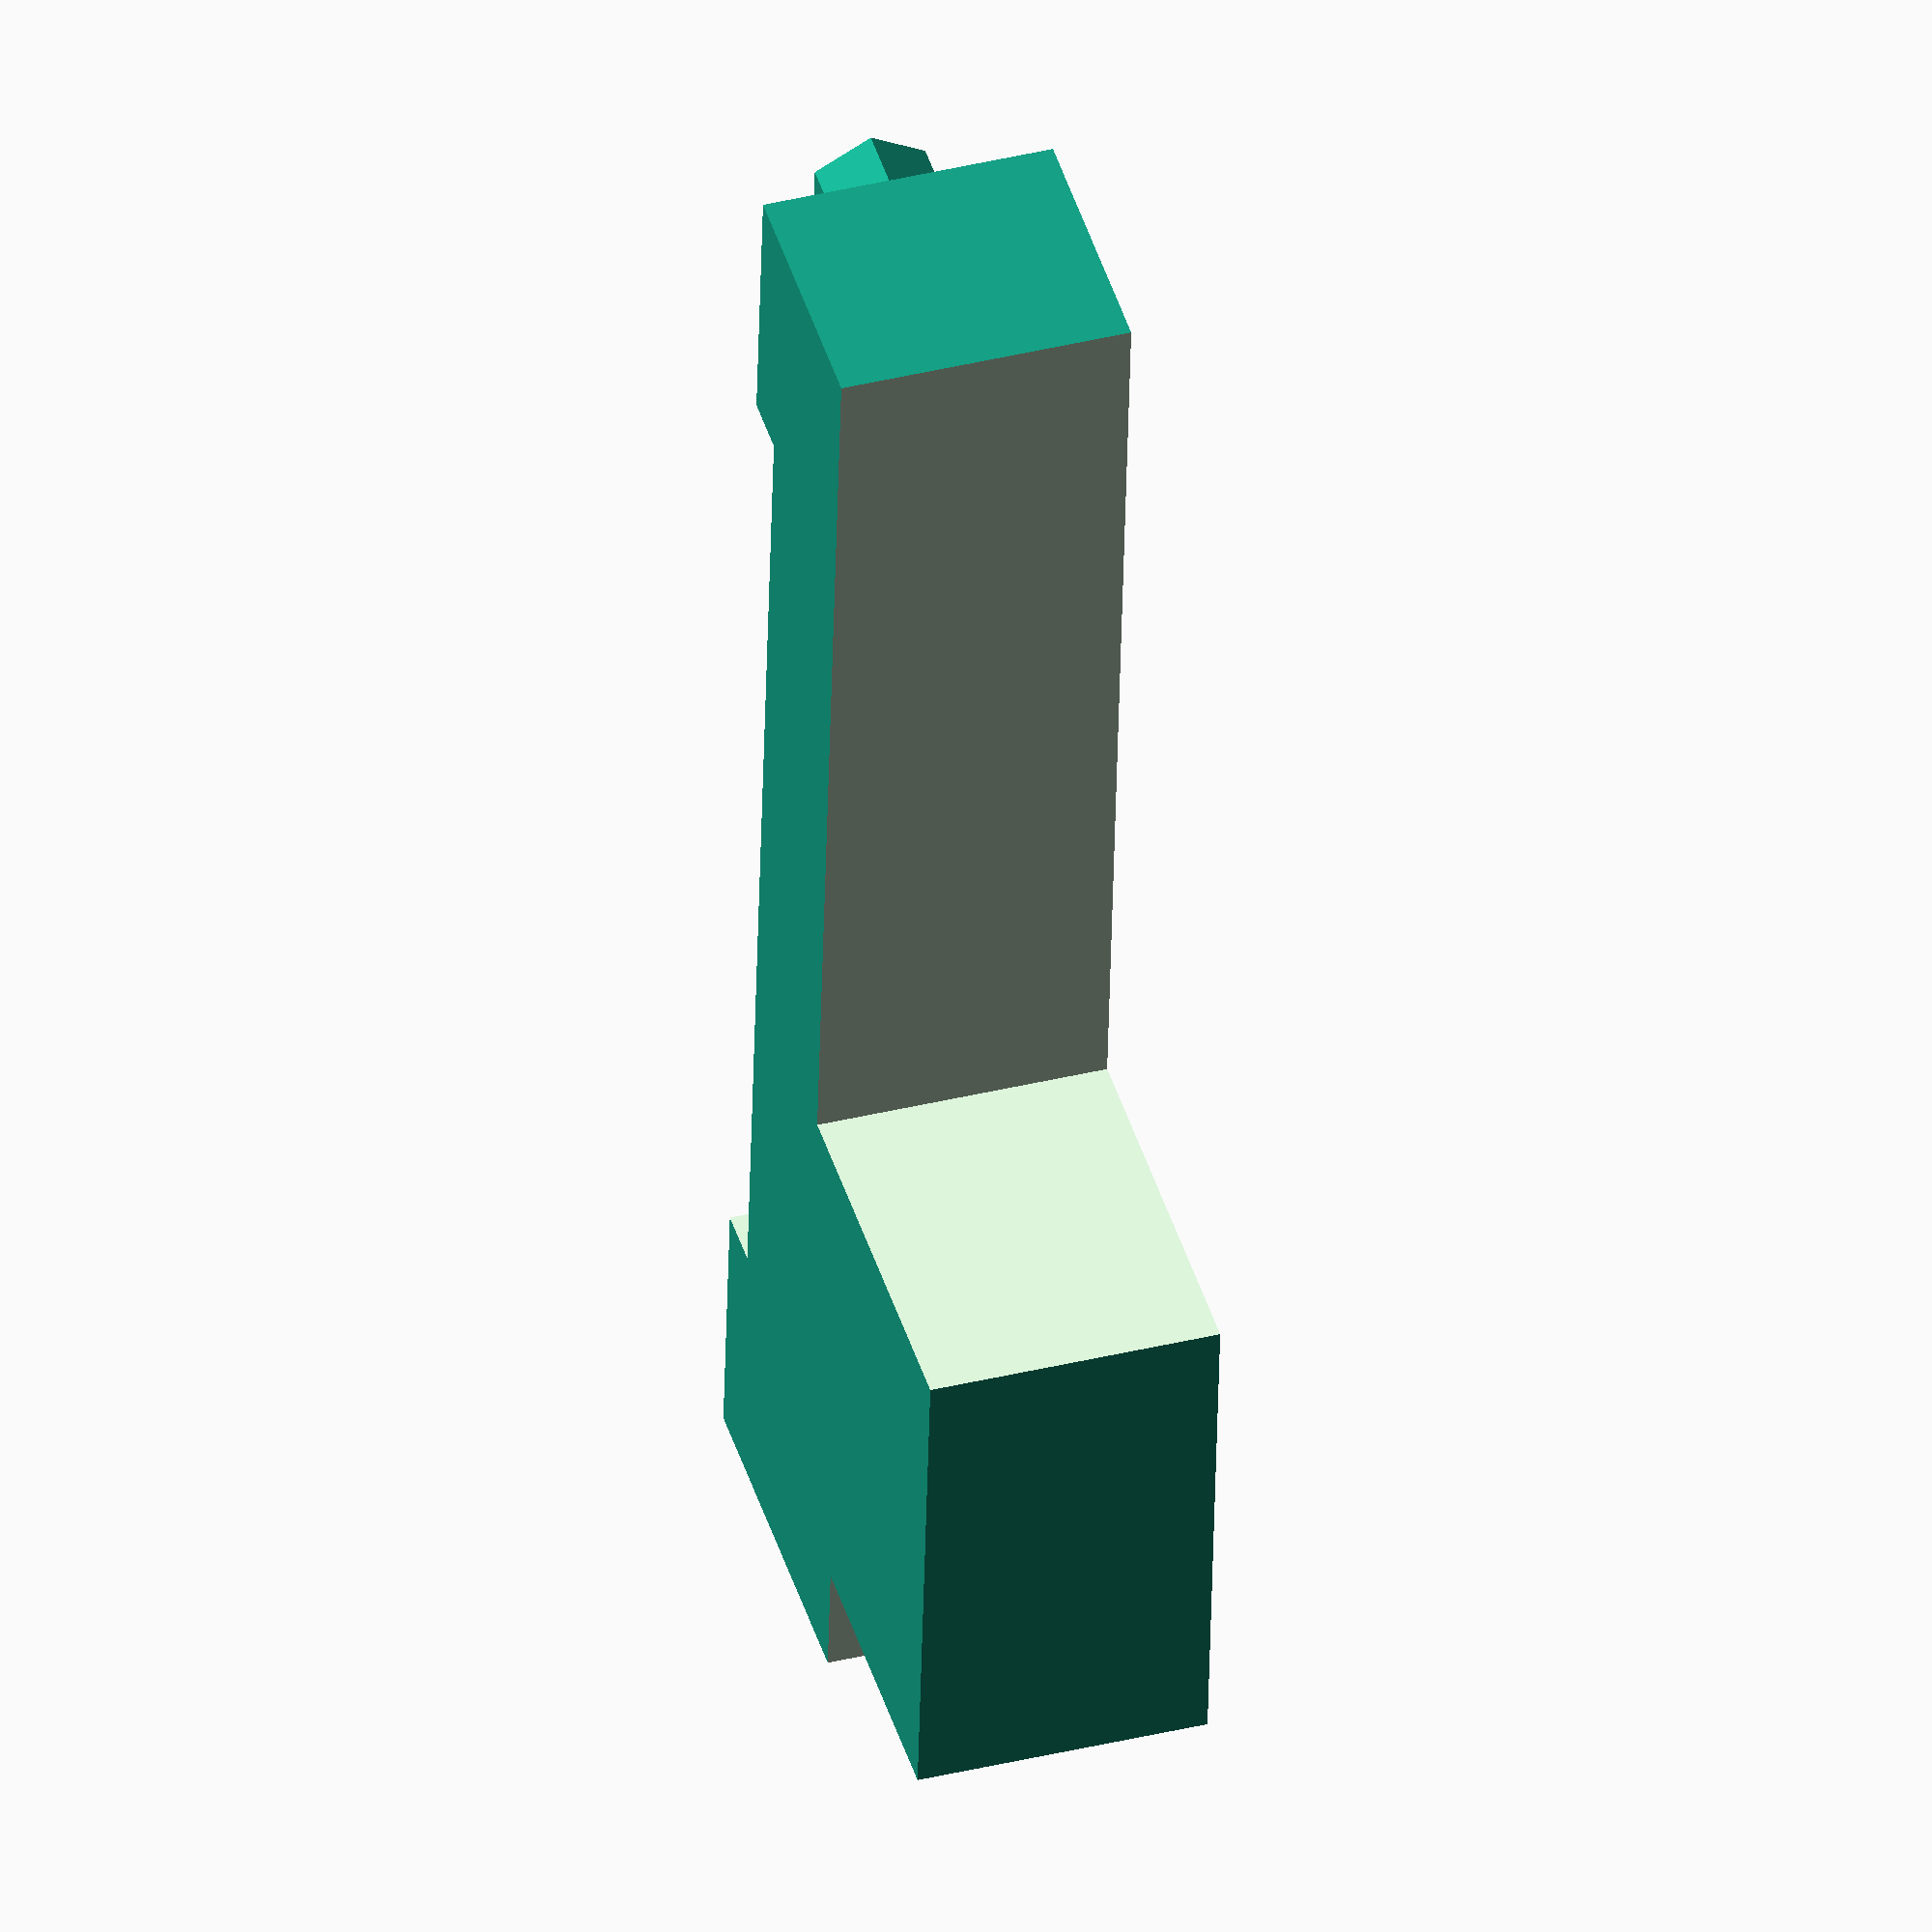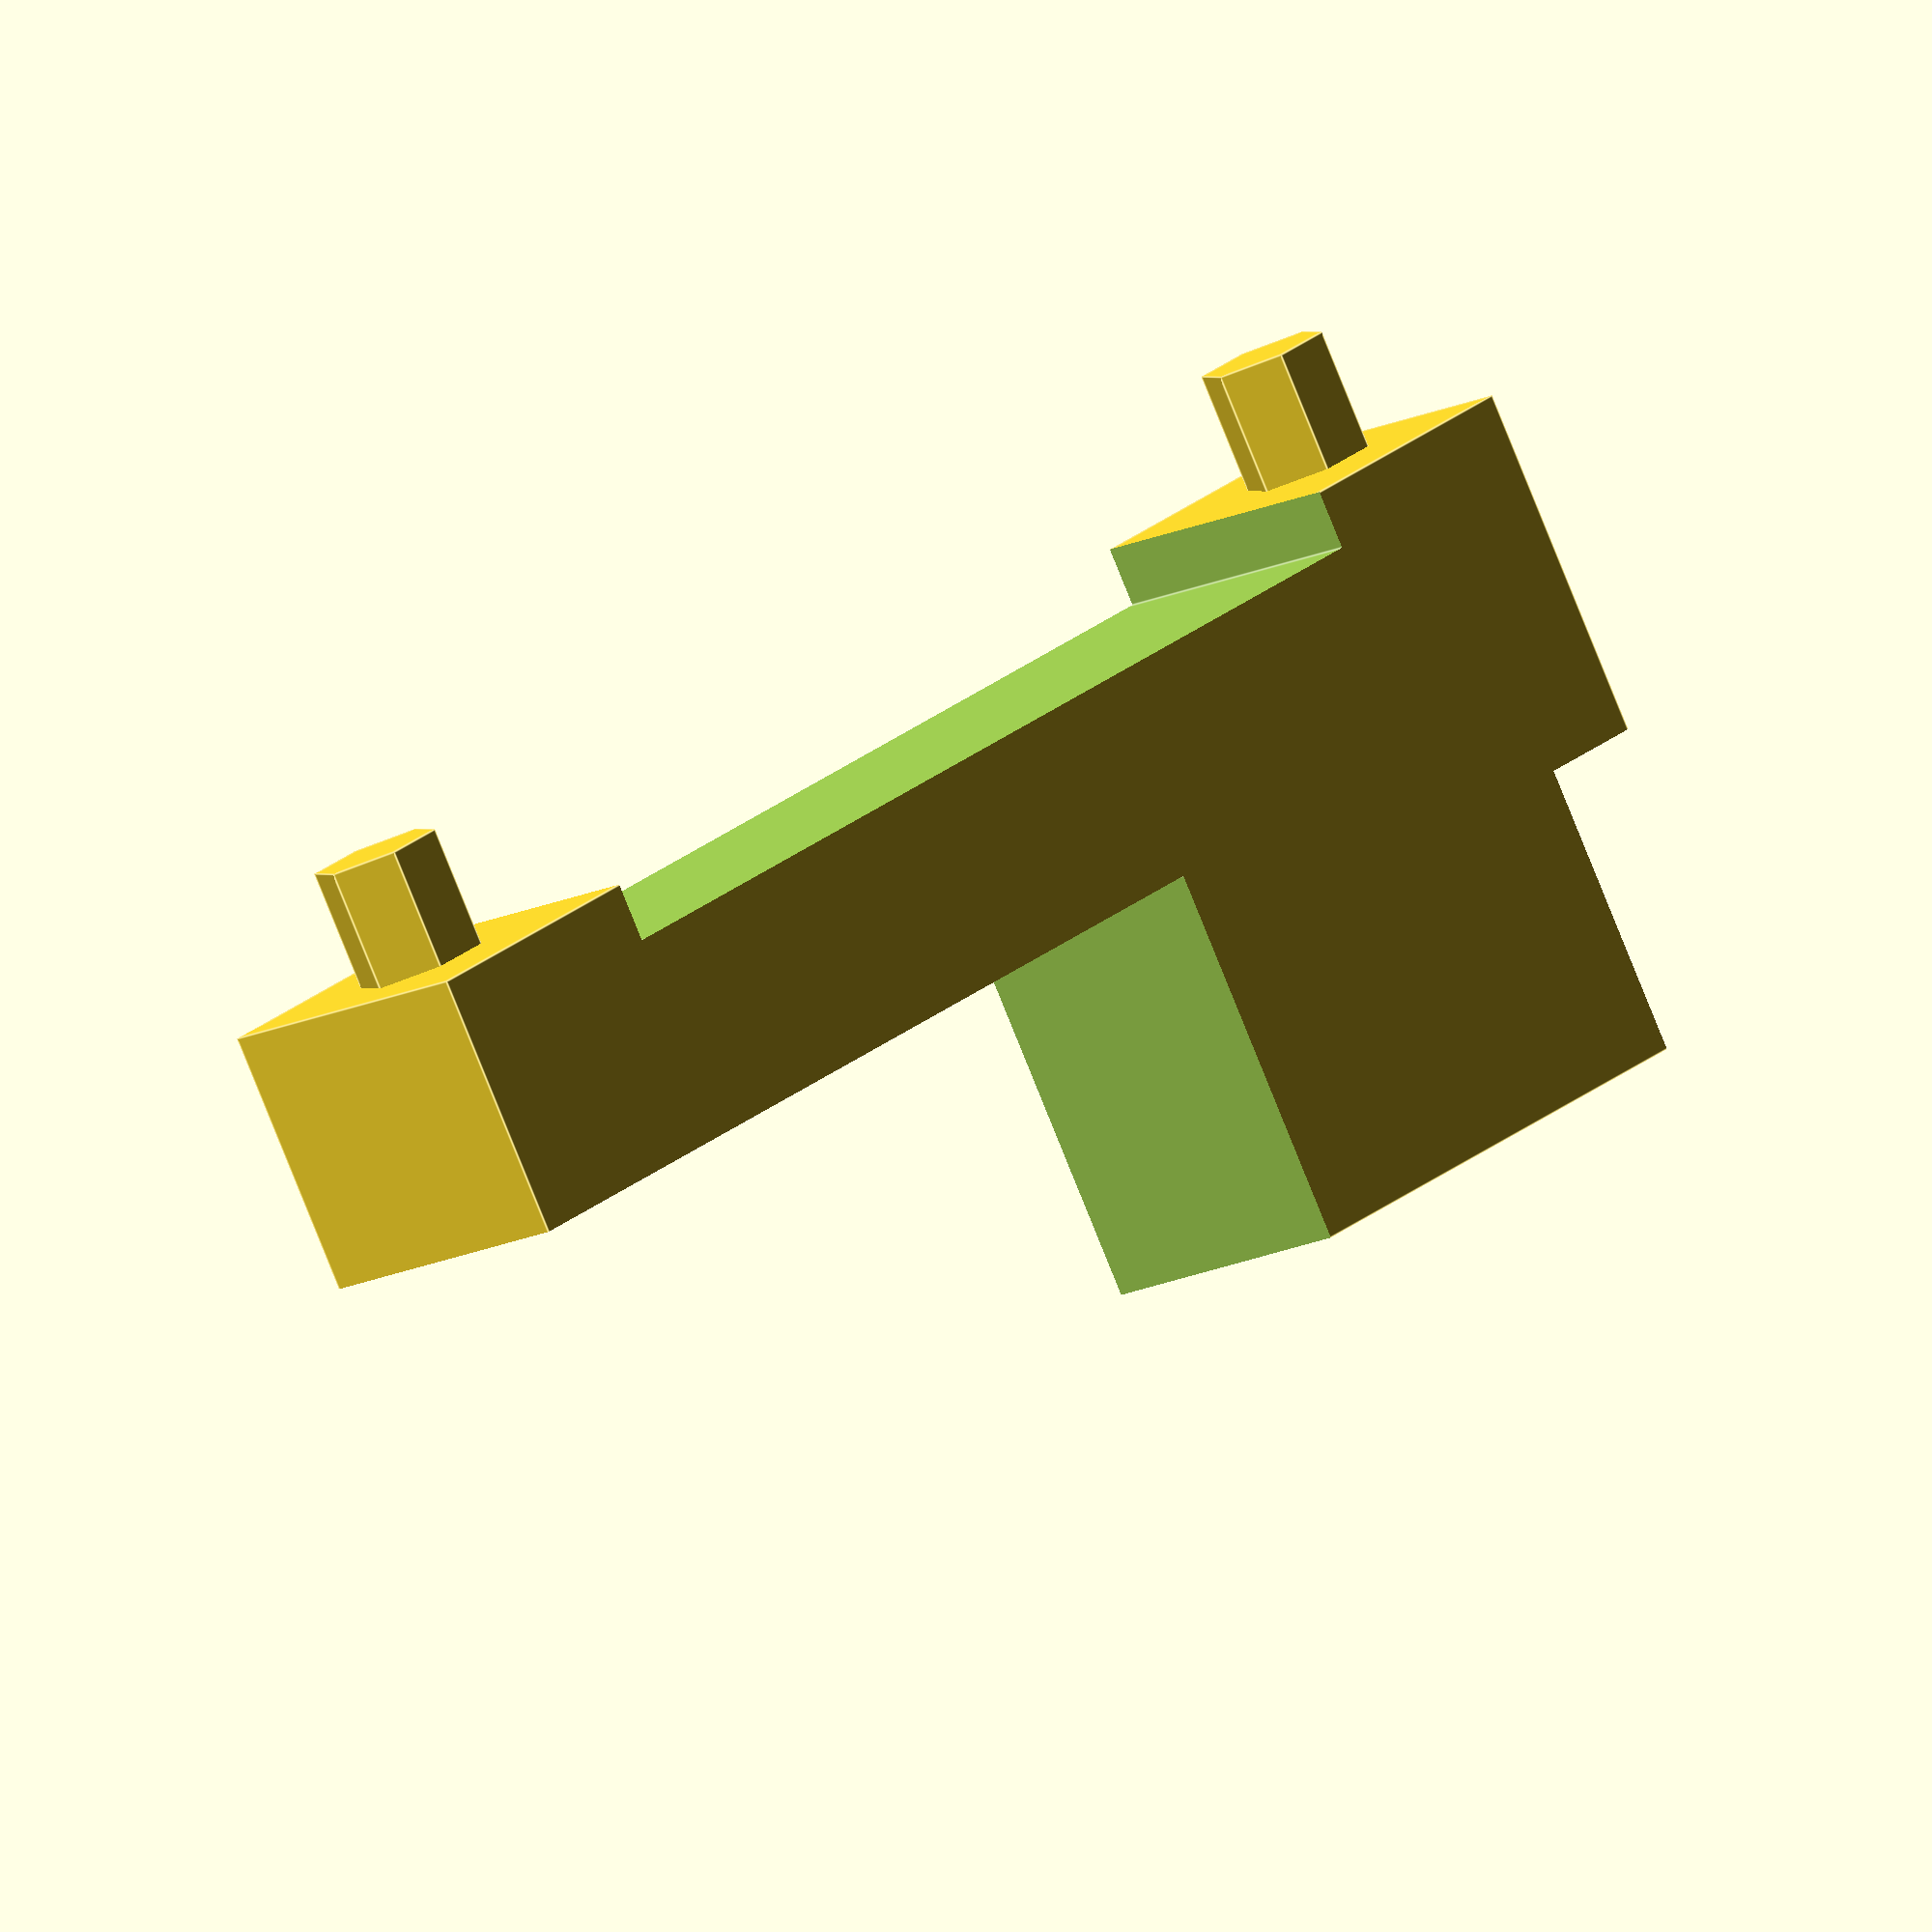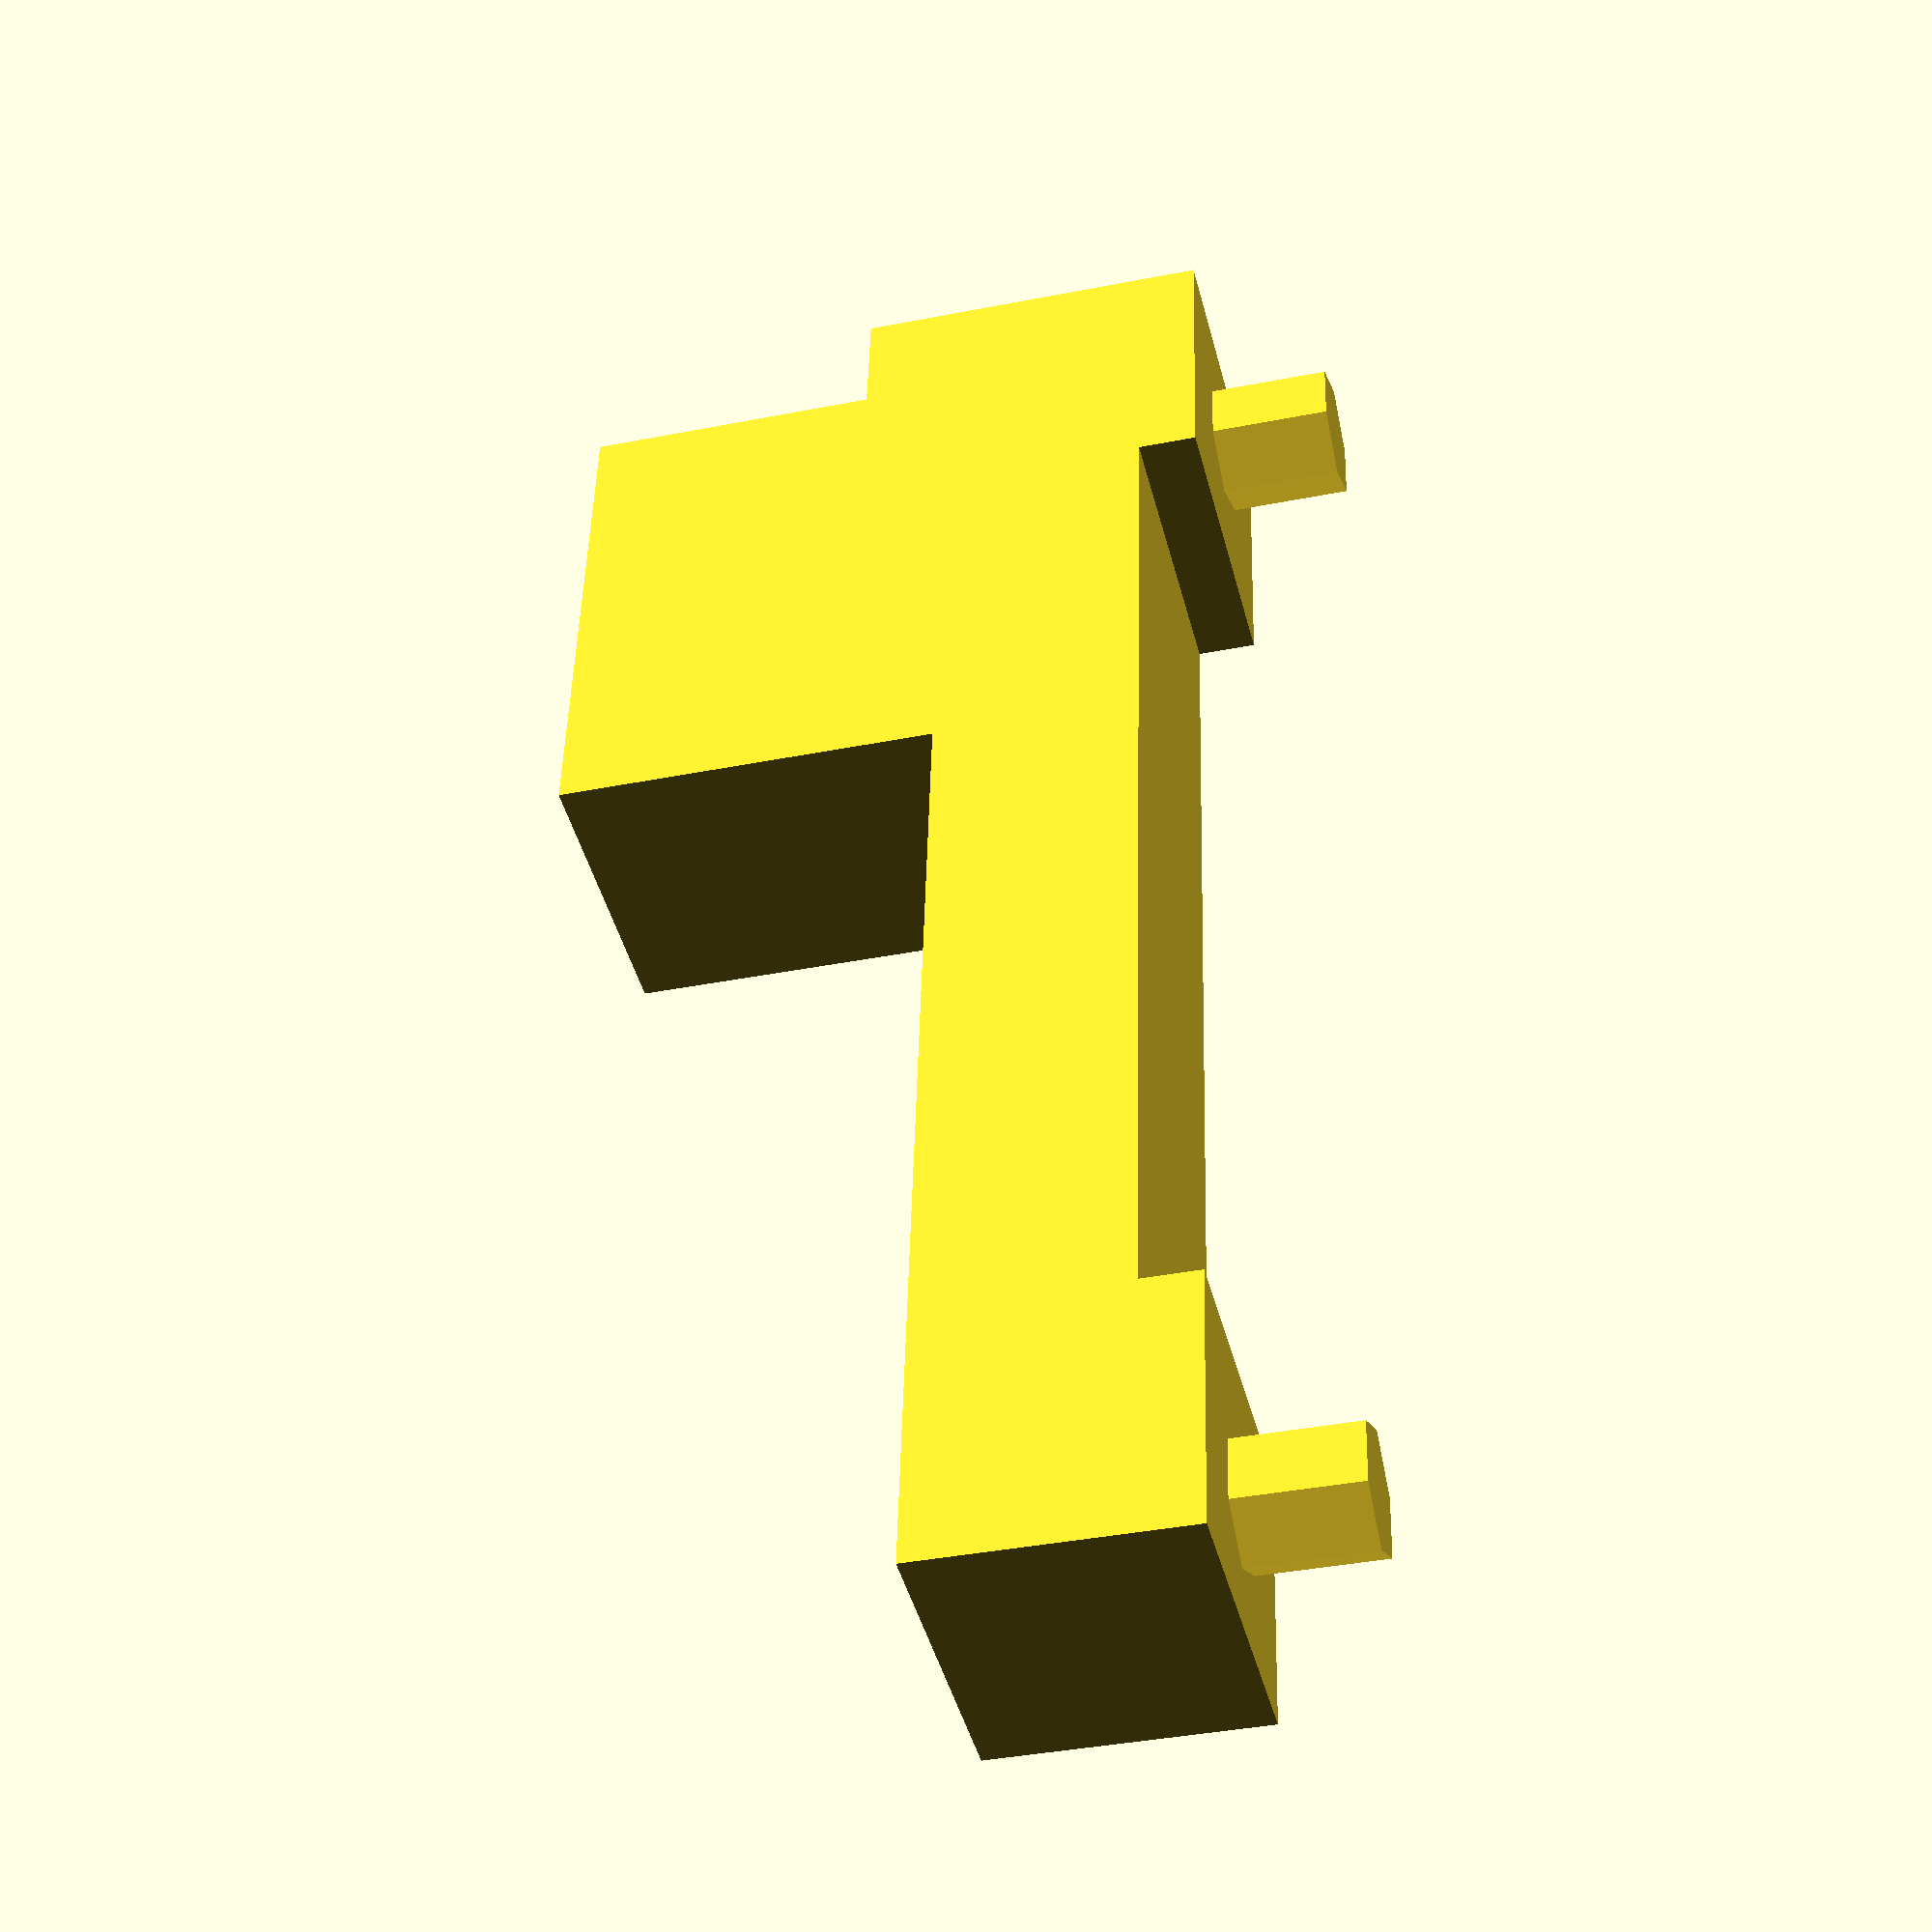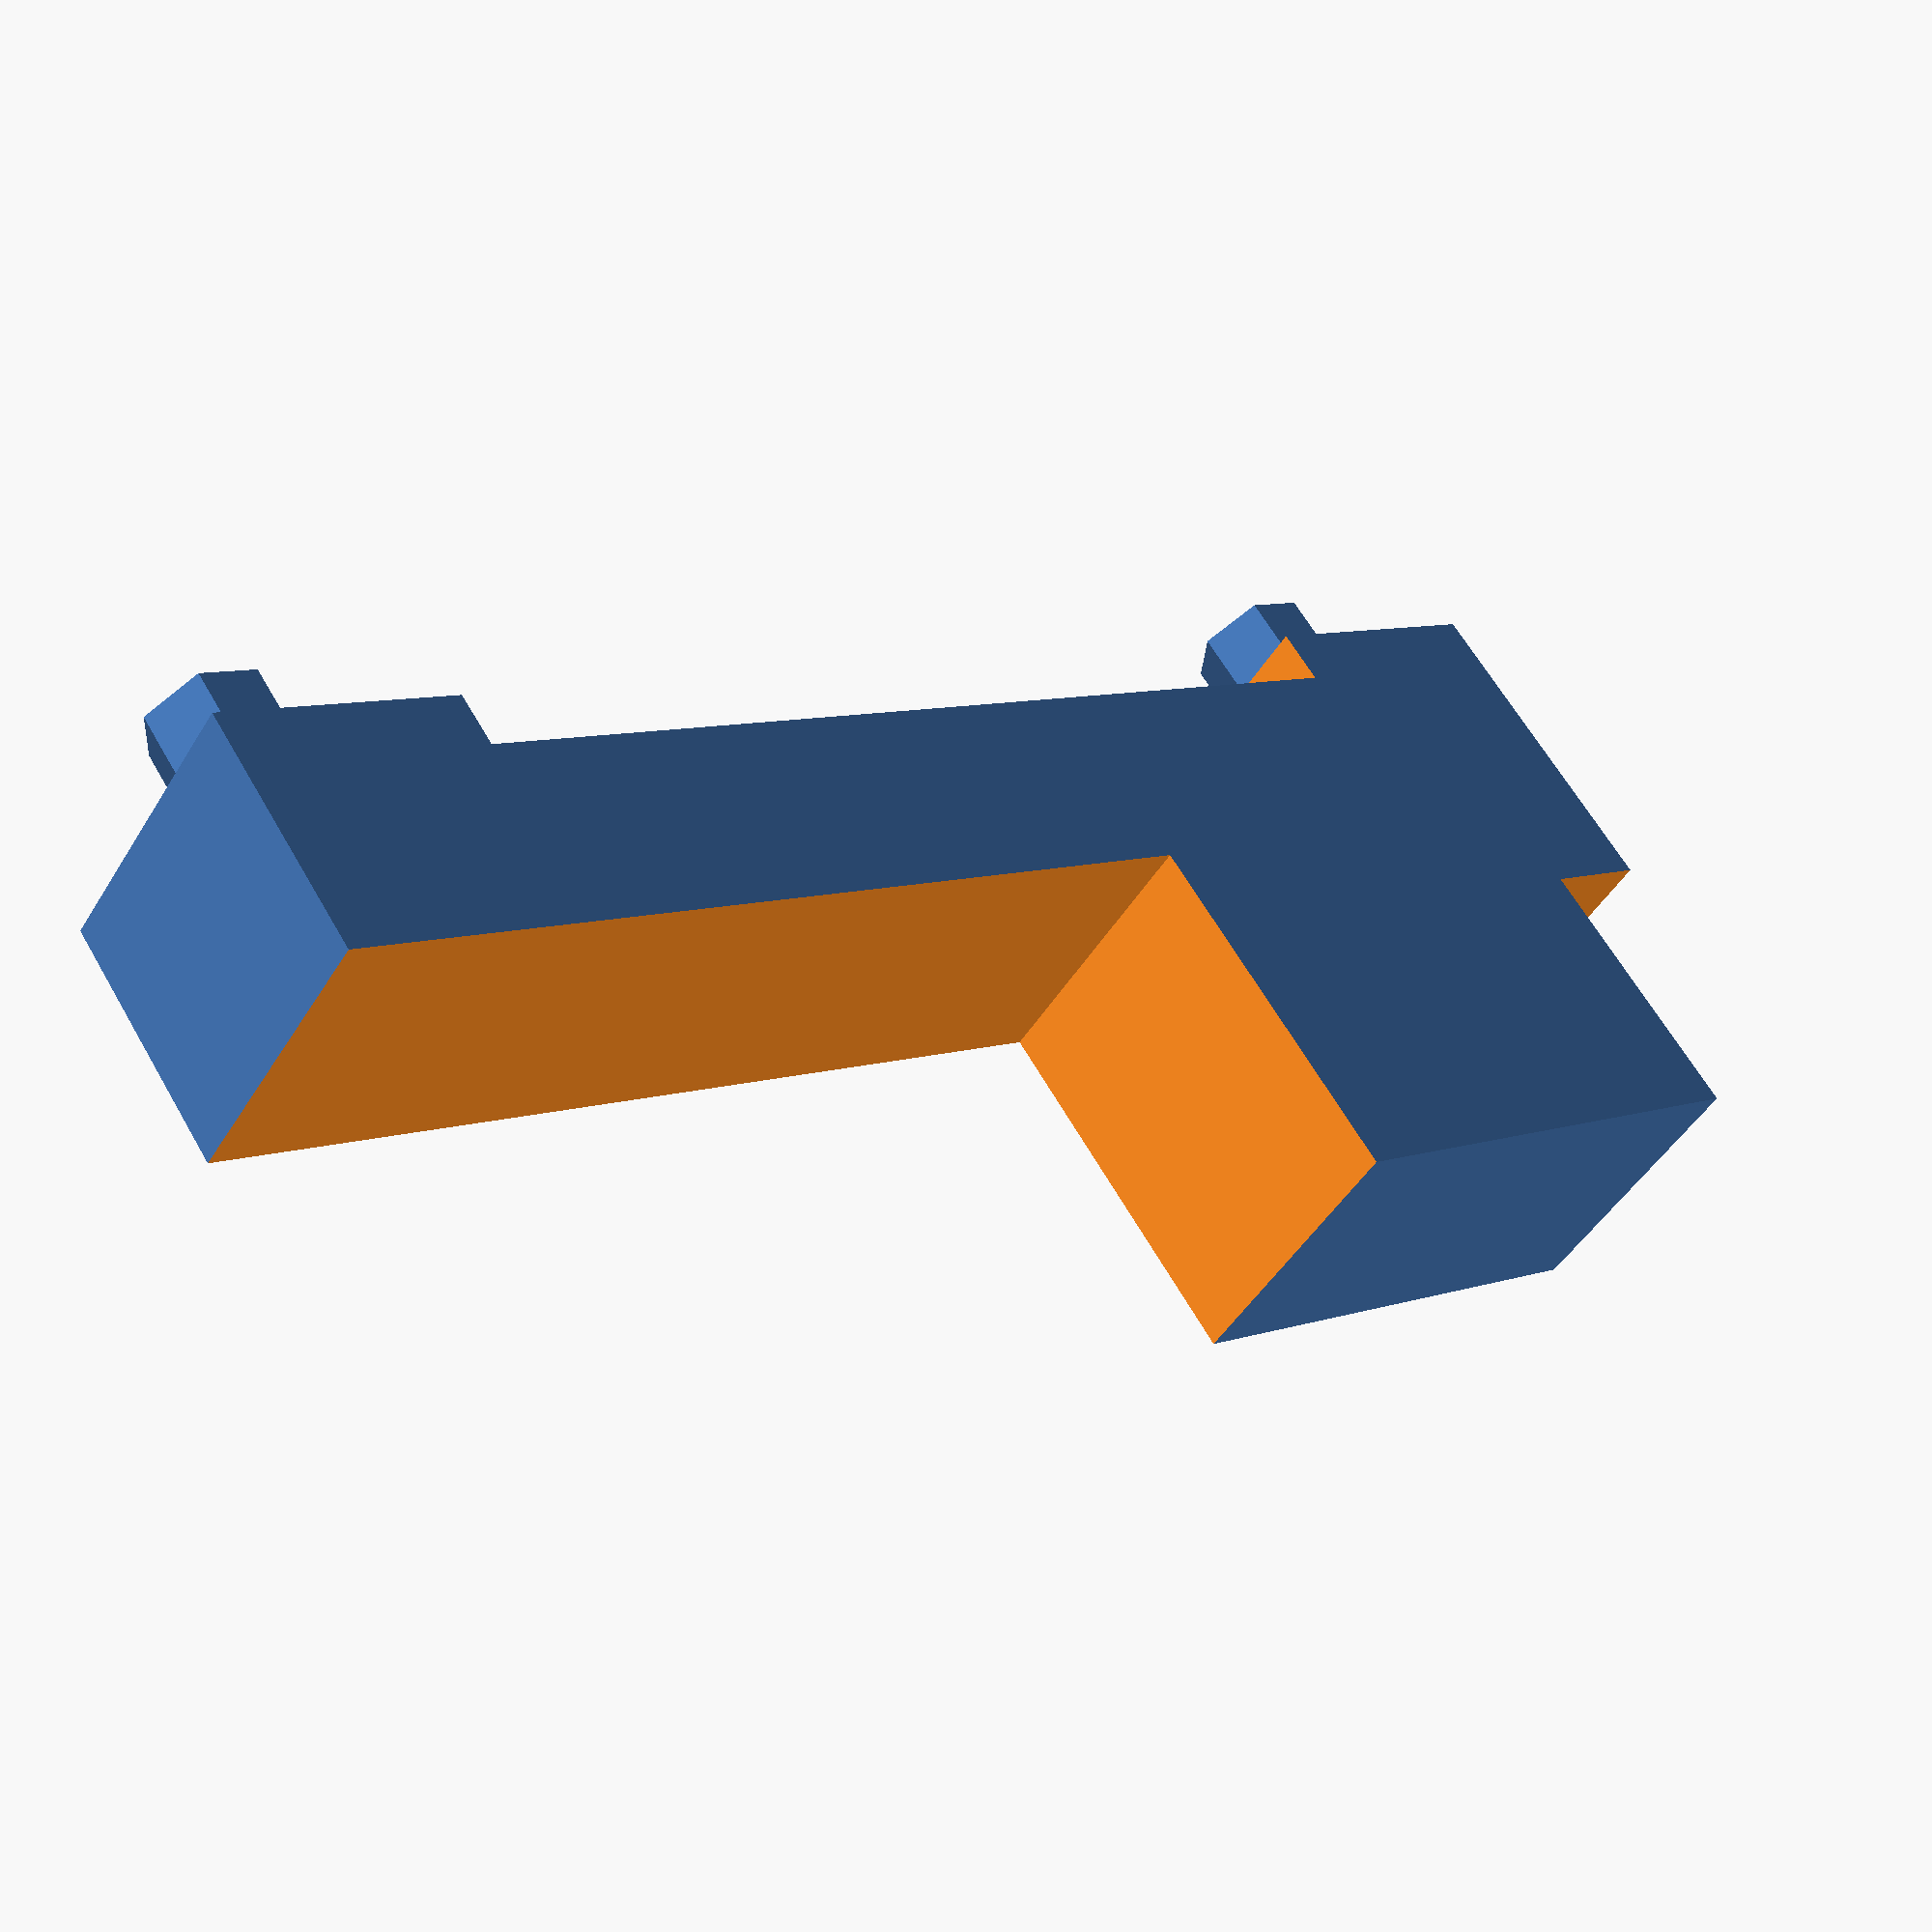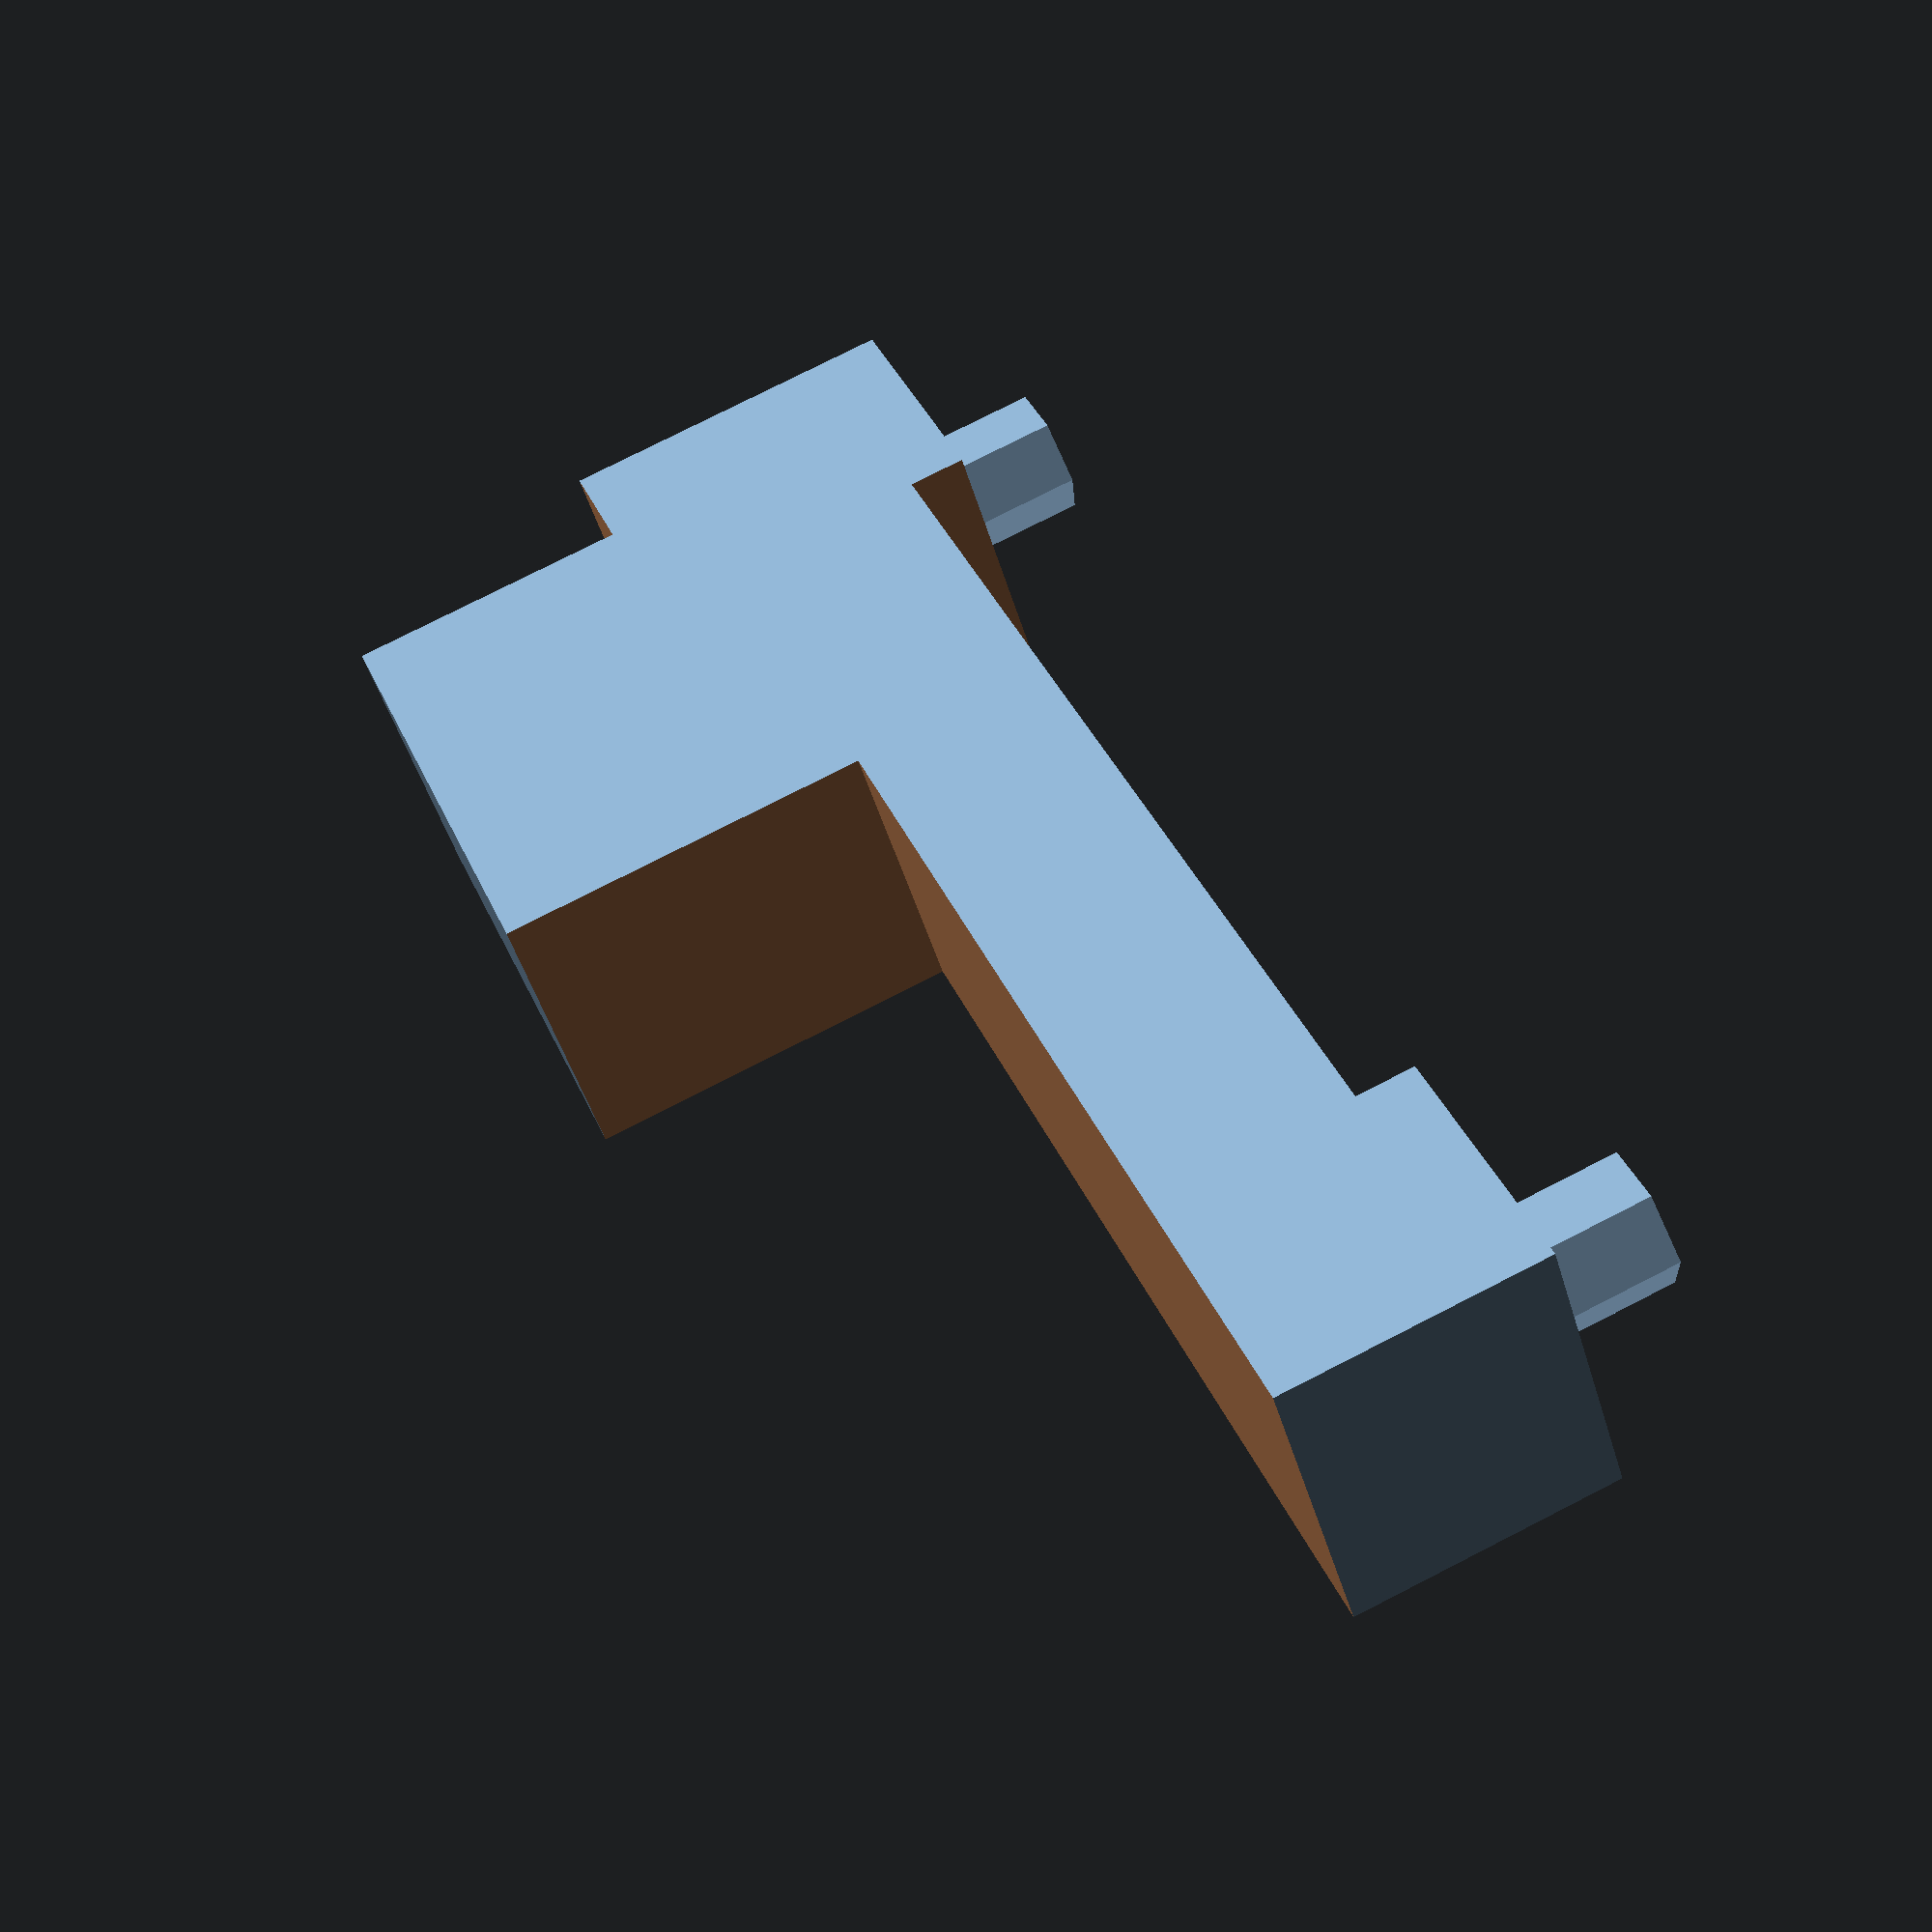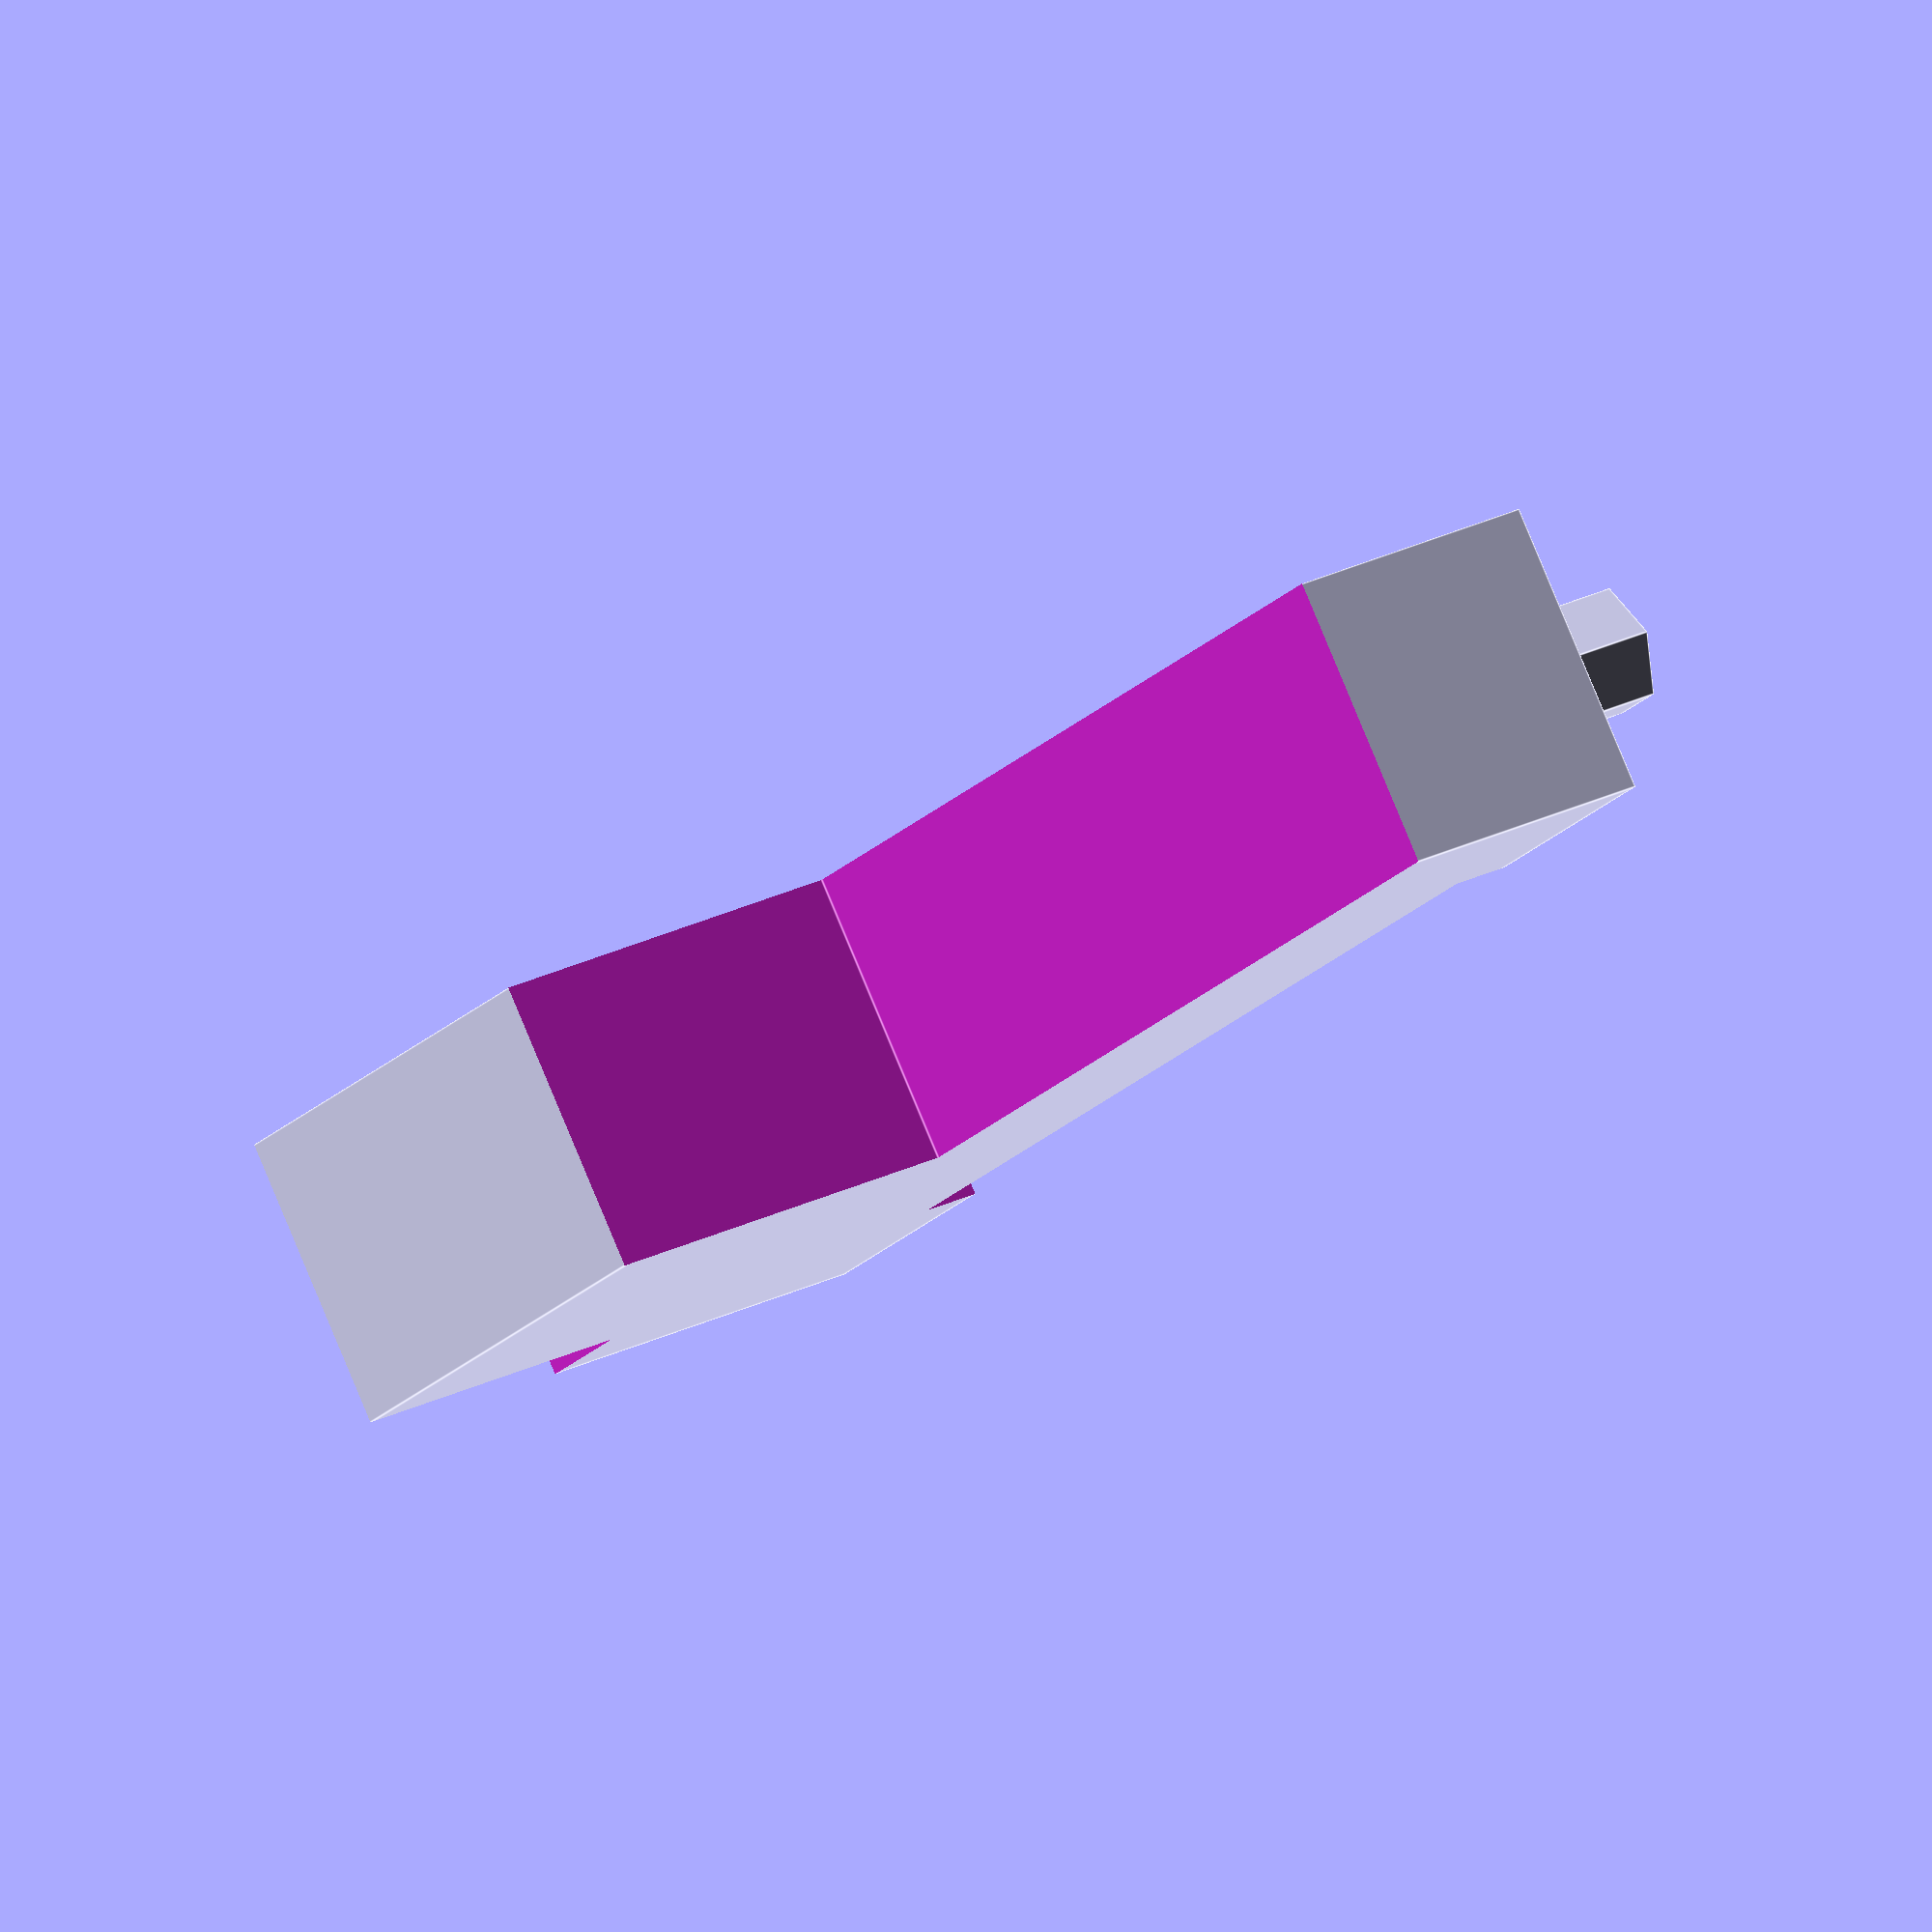
<openscad>

body=[28,5,11.0];
hole_d=2.2;
hole_h=2.0;
hole_dist=23.75;

difference()
{
  union()
  {
    cube(body,center=true);
    // screw pins
    for(i=[-1:2:1])
      translate([hole_dist/2*i,0,body[2]/2+hole_h/2])
      cylinder(d=hole_d,h=hole_h+0.1,$fn=6,center=true);
  }
  // cut clearing for ribbon cable
  translate([0,0,body[2]/2])
    cube([hole_dist-5,10,2],center=true);
  // cut bottom stand
  // hdmi
  translate([-body[0]/2,0,-body[2]/2])
    cube([34,10,13],center=true);
  // audio jack
  translate([body[0]/2,0,-body[2]/2])
    cube([4,10,10],center=true);   
}

</openscad>
<views>
elev=315.3 azim=88.6 roll=163.3 proj=o view=solid
elev=82.4 azim=311.7 roll=22.0 proj=o view=edges
elev=37.7 azim=276.0 roll=284.2 proj=p view=solid
elev=117.8 azim=325.4 roll=29.6 proj=p view=solid
elev=102.3 azim=217.8 roll=297.0 proj=p view=wireframe
elev=153.0 azim=219.5 roll=307.2 proj=o view=edges
</views>
